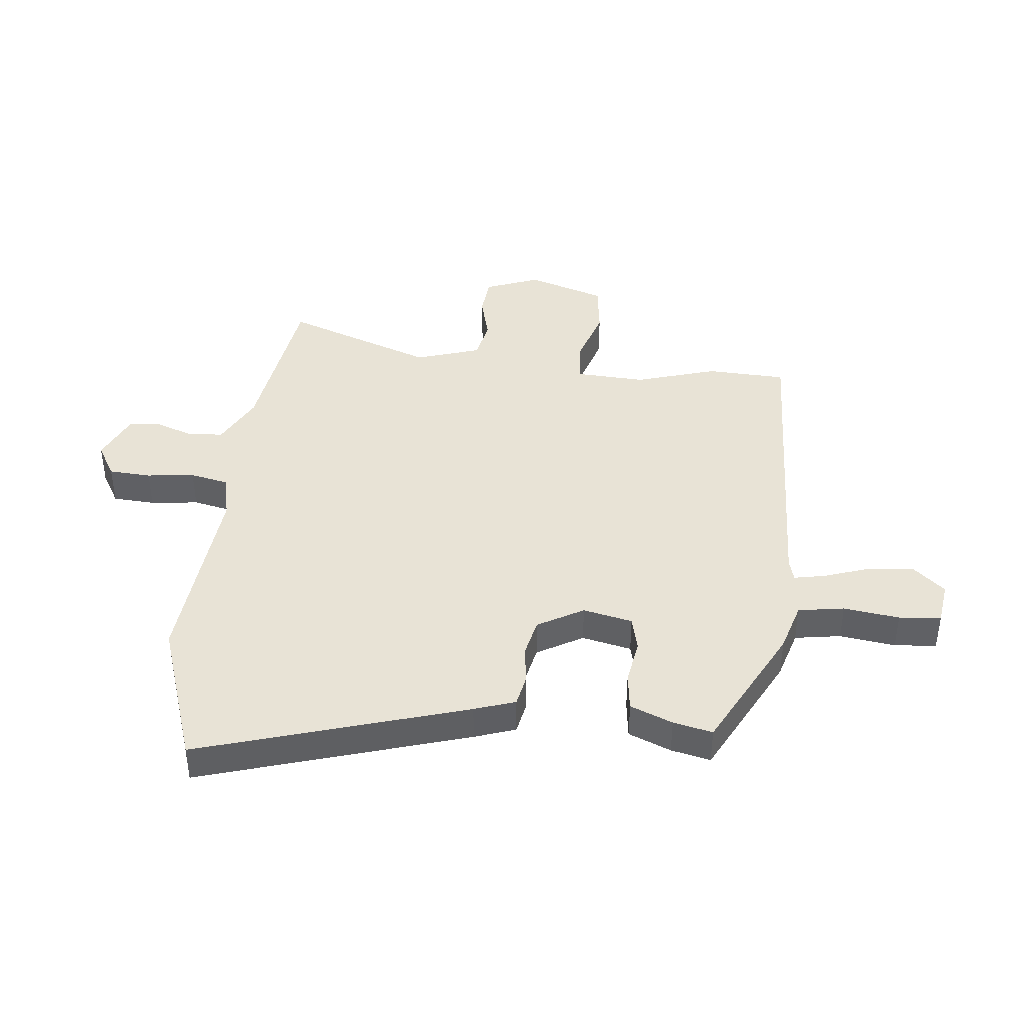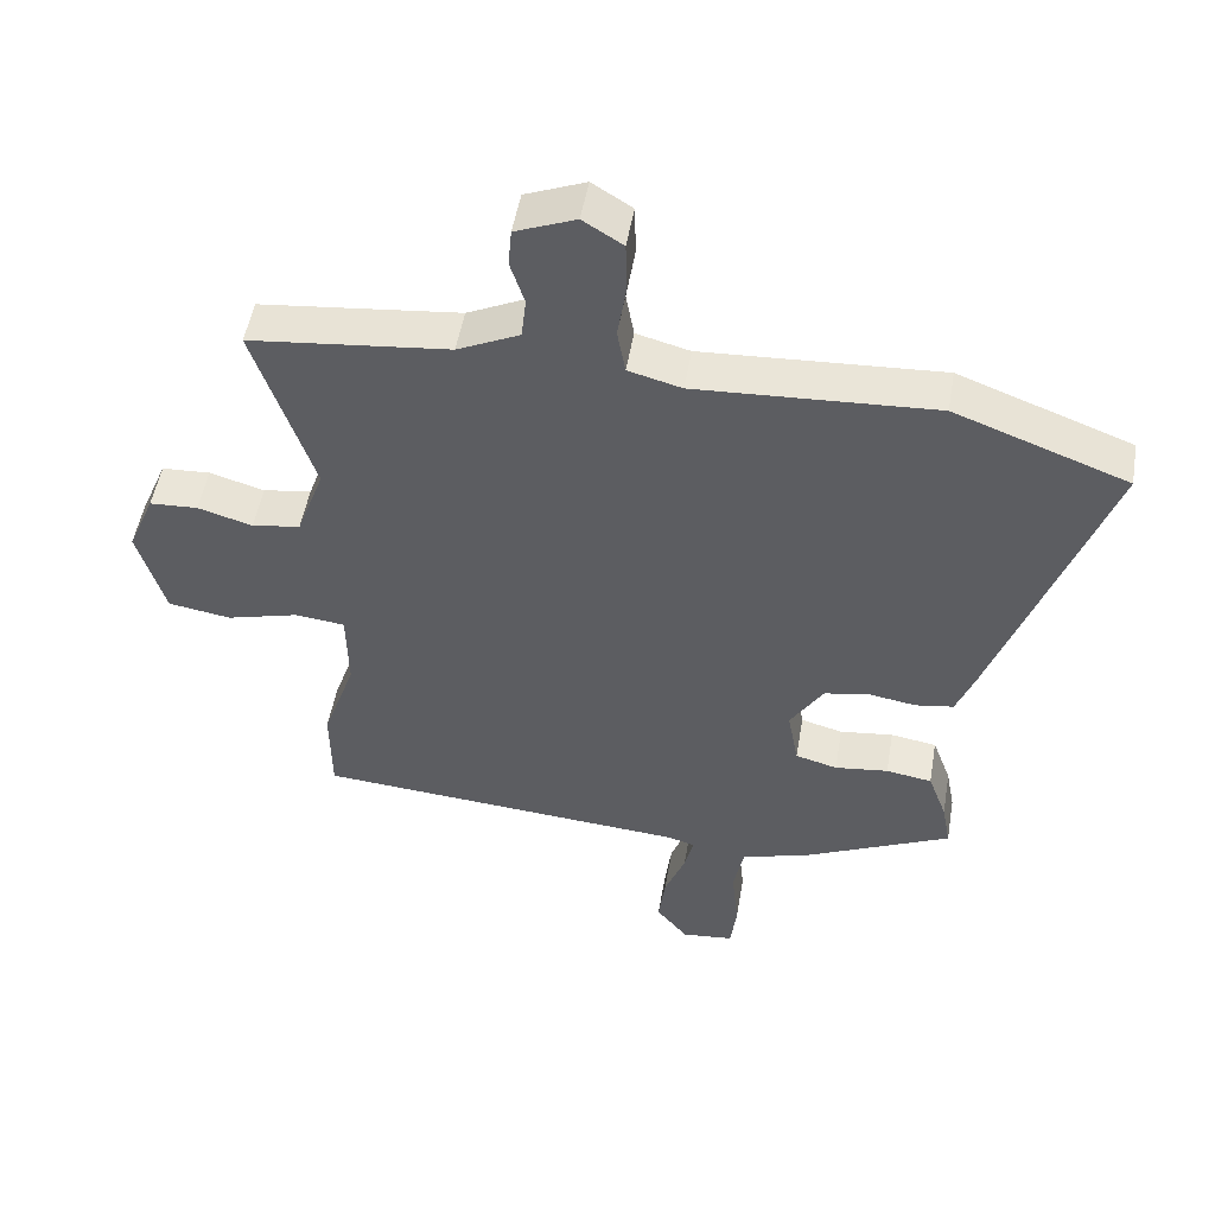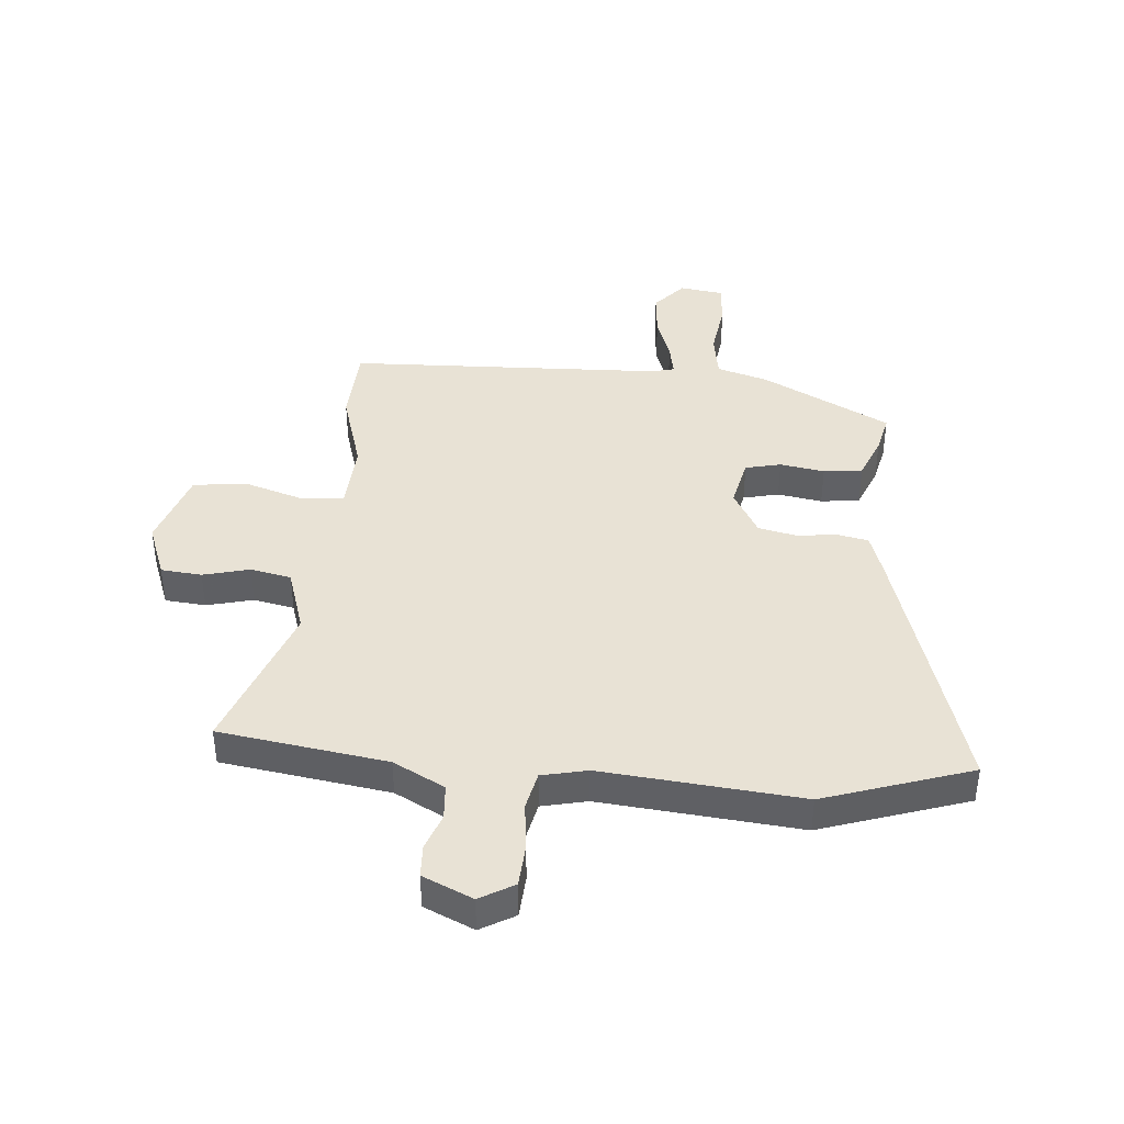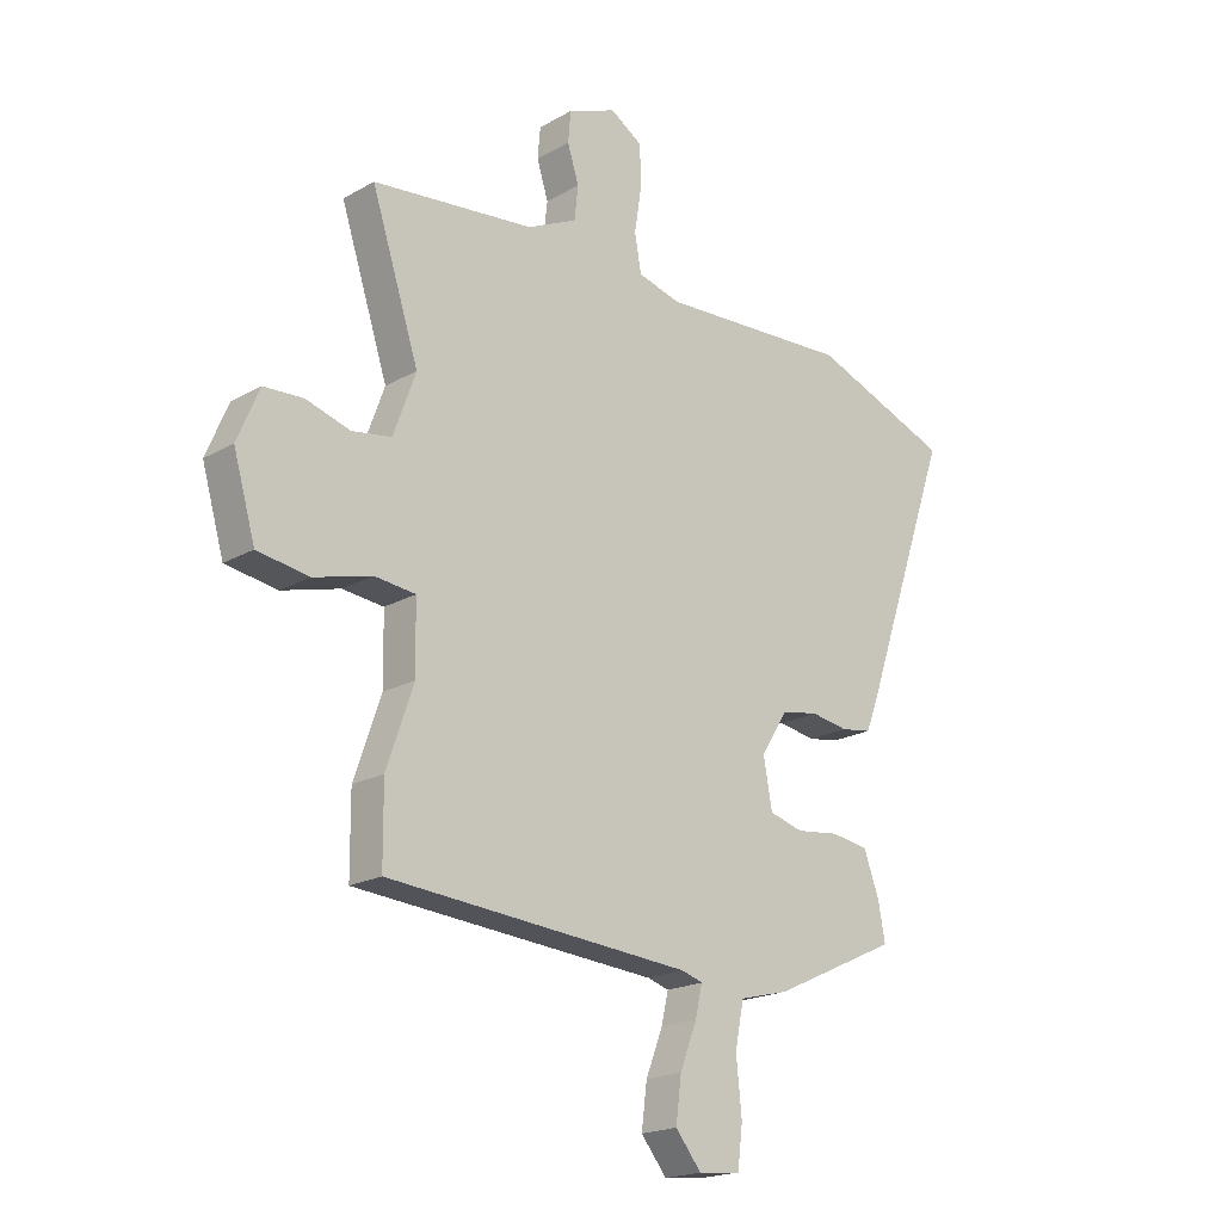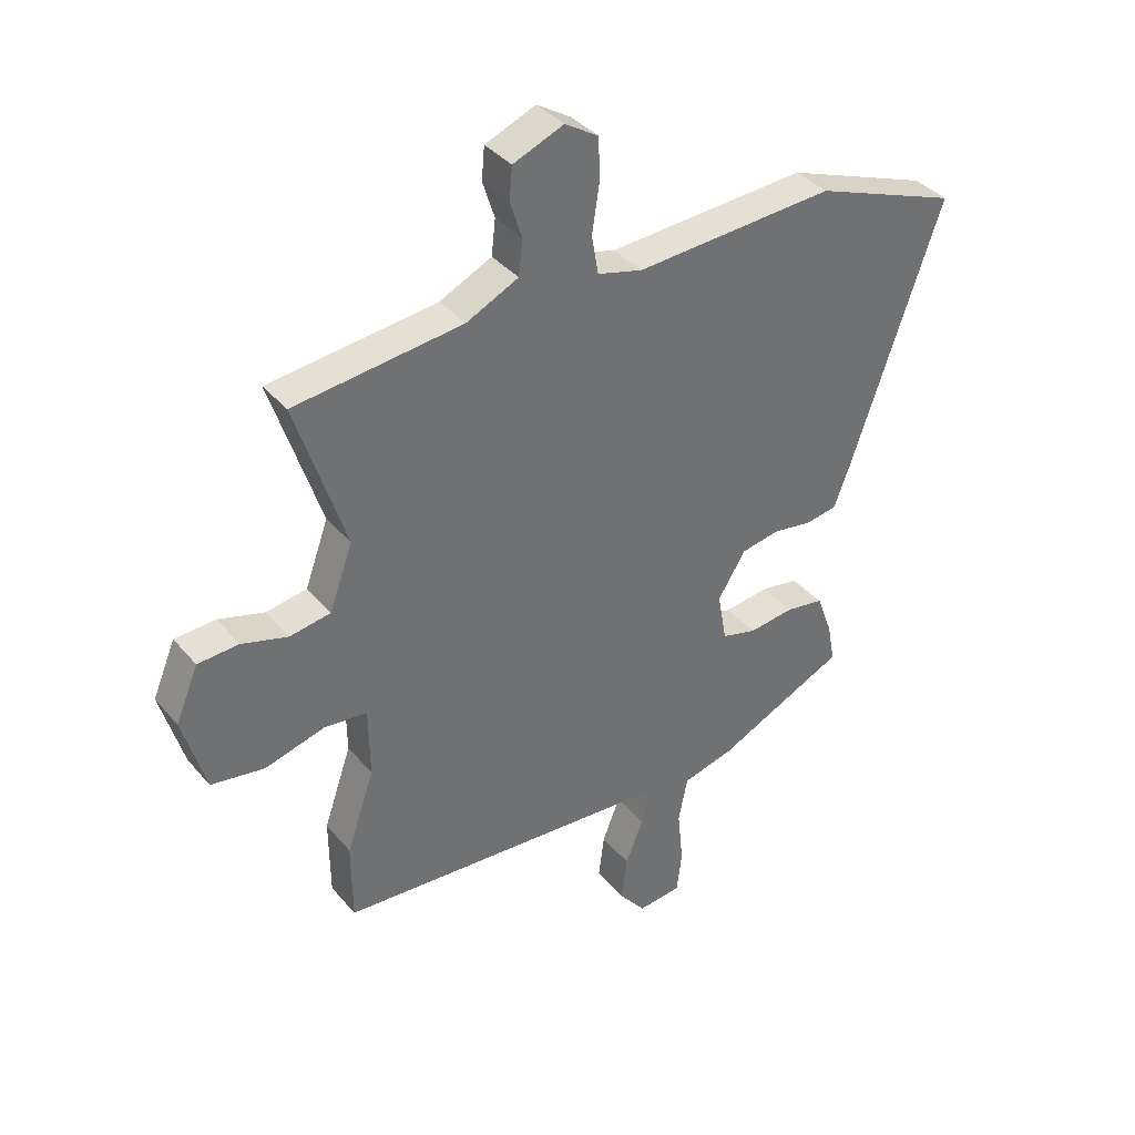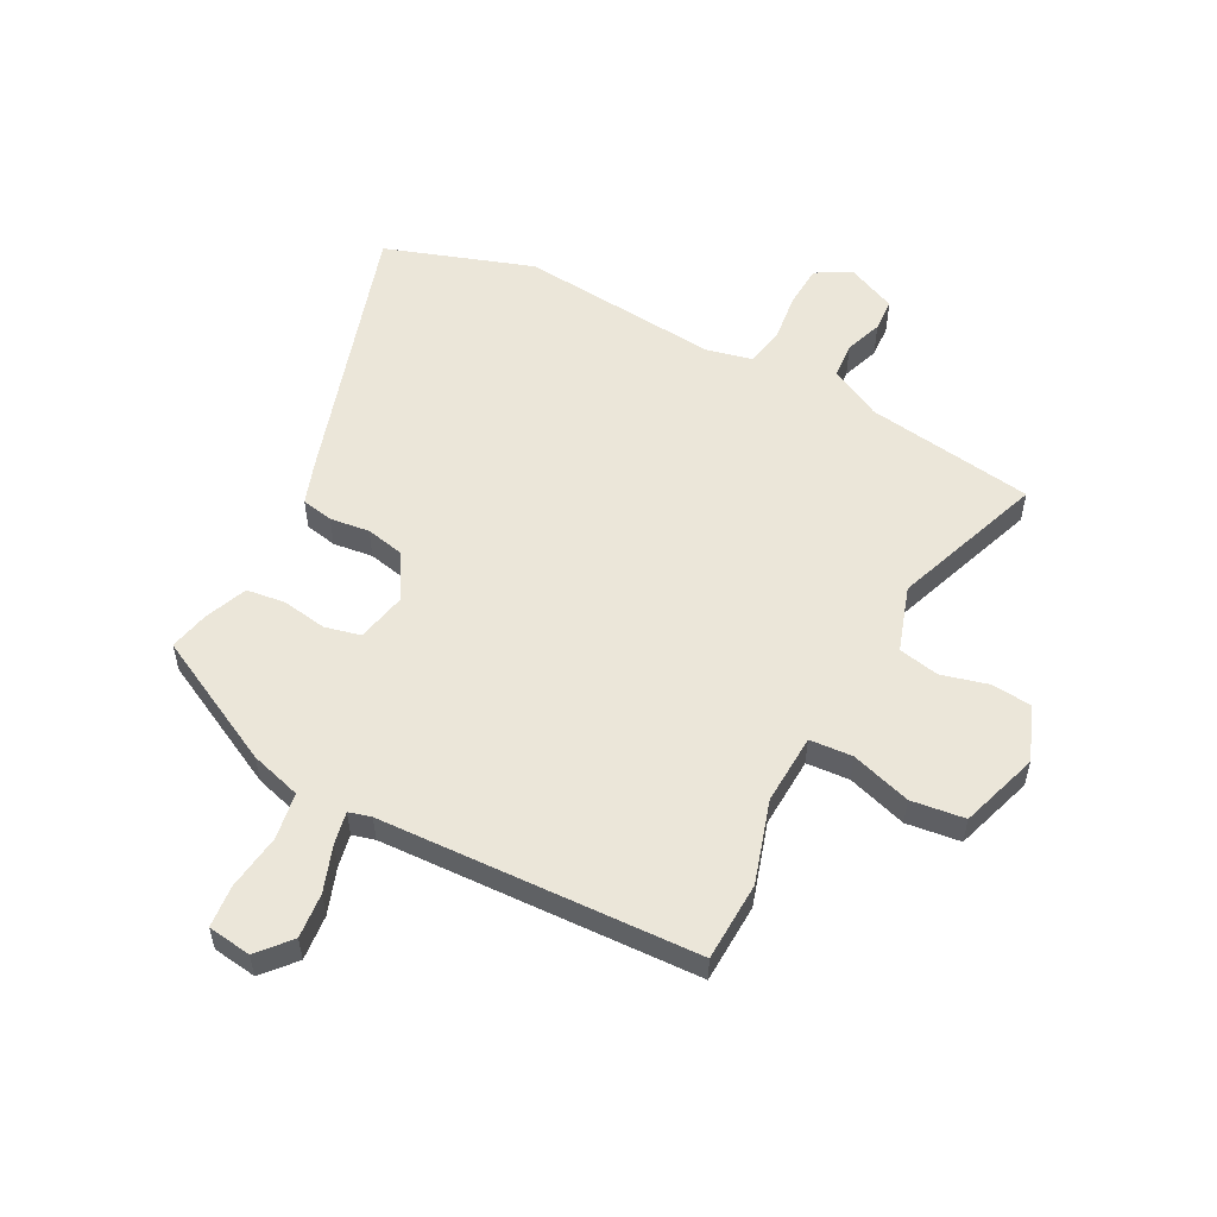
<metadata>
{"format":"obj","ext":"obj","renderer":"f3d","projection":"perspective","resolution":1024,"background":"white","views":[{"elev":41.4,"azim":98.0,"up":"+Y"},{"elev":51.1,"azim":9.7,"up":"+Z"},{"elev":40.8,"azim":7.0,"up":"+Y"},{"elev":-19.6,"azim":-43.4,"up":"+Z"},{"elev":37.6,"azim":-35.0,"up":"+Z"},{"elev":55.3,"azim":-150.4,"up":"+Y"}]}
</metadata>
<code>
v -0.5 0.07 -0.506
v -0.501 0.07 -0.366
v -0.452 0.07 -0.224
v -0.454 0.07 -0.1
v -0.529 0.07 -0.092
v -0.635 0.07 -0.121
v -0.729 0.07 -0.106
v -0.769 0.07 0.033
v -0.729 0.07 0.128
v -0.657 0.07 0.132
v -0.576 0.07 0.108
v -0.504 0.07 0.12
v -0.463 0.07 0.233
v -0.55 0.07 0.501
v -0.254 0.07 0.534
v -0.162 0.07 0.578
v -0.155 0.07 0.64
v -0.176 0.07 0.706
v -0.171 0.07 0.763
v -0.082 0.07 0.799
v -0.023 0.07 0.762
v -0.021 0.07 0.687
v -0.034 0.07 0.603
v -0.022 0.07 0.535
v 0.057 0.07 0.514
v 0.409 0.07 0.534
v 0.664 0.07 0.438
v 0.503 0.07 -0.028
v 0.476 0.07 -0.099
v 0.42 0.07 -0.108
v 0.351 0.07 -0.097
v 0.283 0.07 -0.109
v 0.234 0.07 -0.188
v 0.25 0.07 -0.276
v 0.312 0.07 -0.293
v 0.391 0.07 -0.283
v 0.459 0.07 -0.294
v 0.487 0.07 -0.37
v 0.5 0.07 -0.44
v 0.27 0.07 -0.548
v 0.18 0.07 -0.571
v 0.164 0.07 -0.652
v 0.174 0.07 -0.751
v 0.165 0.07 -0.825
v 0.088 0.07 -0.833
v 0.041 0.07 -0.775
v 0.051 0.07 -0.696
v 0.082 0.07 -0.616
v 0.095 0.07 -0.56
v 0.056 0.07 -0.548
v -0.5 0 -0.506
v -0.501 0 -0.366
v -0.452 0 -0.224
v -0.454 0 -0.1
v -0.529 0 -0.092
v -0.635 0 -0.121
v -0.729 0 -0.106
v -0.769 0 0.033
v -0.729 0 0.128
v -0.657 0 0.132
v -0.576 0 0.108
v -0.504 0 0.12
v -0.463 0 0.233
v -0.55 0 0.501
v -0.254 0 0.534
v -0.162 0 0.578
v -0.155 0 0.64
v -0.176 0 0.706
v -0.171 0 0.763
v -0.082 0 0.799
v -0.023 0 0.762
v -0.021 0 0.687
v -0.034 0 0.603
v -0.022 0 0.535
v 0.057 0 0.514
v 0.409 0 0.534
v 0.664 0 0.438
v 0.503 0 -0.028
v 0.476 0 -0.099
v 0.42 0 -0.108
v 0.351 0 -0.097
v 0.283 0 -0.109
v 0.234 0 -0.188
v 0.25 0 -0.276
v 0.312 0 -0.293
v 0.391 0 -0.283
v 0.459 0 -0.294
v 0.487 0 -0.37
v 0.5 0 -0.44
v 0.27 0 -0.548
v 0.18 0 -0.571
v 0.164 0 -0.652
v 0.174 0 -0.751
v 0.165 0 -0.825
v 0.088 0 -0.833
v 0.041 0 -0.775
v 0.051 0 -0.696
v 0.082 0 -0.616
v 0.095 0 -0.56
v 0.056 0 -0.548
f 45 46 47 48
f 45 48 49
f 42 43 44 45
f 41 42 45 49
f 40 41 49 50
f 35 36 37 38
f 34 35 38 39
f 28 29 30 31
f 28 31 32
f 25 26 27 28
f 24 25 28 32
f 20 21 22 23
f 20 23 24
f 17 18 19 20
f 16 17 20 24
f 15 16 24 32
f 13 14 15 32
f 8 9 10 11
f 8 11 12
f 5 6 7 8
f 4 5 8 12
f 50 1 2 3
f 50 3 4
f 34 39 40 50
f 33 34 50 4
f 13 32 33
f 4 12 13 33
f 98 97 96 95
f 99 98 95
f 95 94 93 92
f 99 95 92 91
f 100 99 91 90
f 88 87 86 85
f 89 88 85 84
f 81 80 79 78
f 82 81 78
f 78 77 76 75
f 82 78 75 74
f 73 72 71 70
f 74 73 70
f 70 69 68 67
f 74 70 67 66
f 82 74 66 65
f 82 65 64 63
f 61 60 59 58
f 62 61 58
f 58 57 56 55
f 62 58 55 54
f 53 52 51 100
f 54 53 100
f 100 90 89 84
f 54 100 84 83
f 83 82 63
f 83 63 62 54
f 1 51 52 2
f 2 52 53 3
f 3 53 54 4
f 4 54 55 5
f 5 55 56 6
f 6 56 57 7
f 7 57 58 8
f 8 58 59 9
f 9 59 60 10
f 10 60 61 11
f 11 61 62 12
f 12 62 63 13
f 13 63 64 14
f 14 64 65 15
f 15 65 66 16
f 16 66 67 17
f 17 67 68 18
f 18 68 69 19
f 19 69 70 20
f 20 70 71 21
f 21 71 72 22
f 22 72 73 23
f 23 73 74 24
f 24 74 75 25
f 25 75 76 26
f 26 76 77 27
f 27 77 78 28
f 28 78 79 29
f 29 79 80 30
f 30 80 81 31
f 31 81 82 32
f 32 82 83 33
f 33 83 84 34
f 34 84 85 35
f 35 85 86 36
f 36 86 87 37
f 37 87 88 38
f 38 88 89 39
f 39 89 90 40
f 40 90 91 41
f 41 91 92 42
f 42 92 93 43
f 43 93 94 44
f 44 94 95 45
f 45 95 96 46
f 46 96 97 47
f 47 97 98 48
f 48 98 99 49
f 49 99 100 50
f 50 100 51 1

</code>
